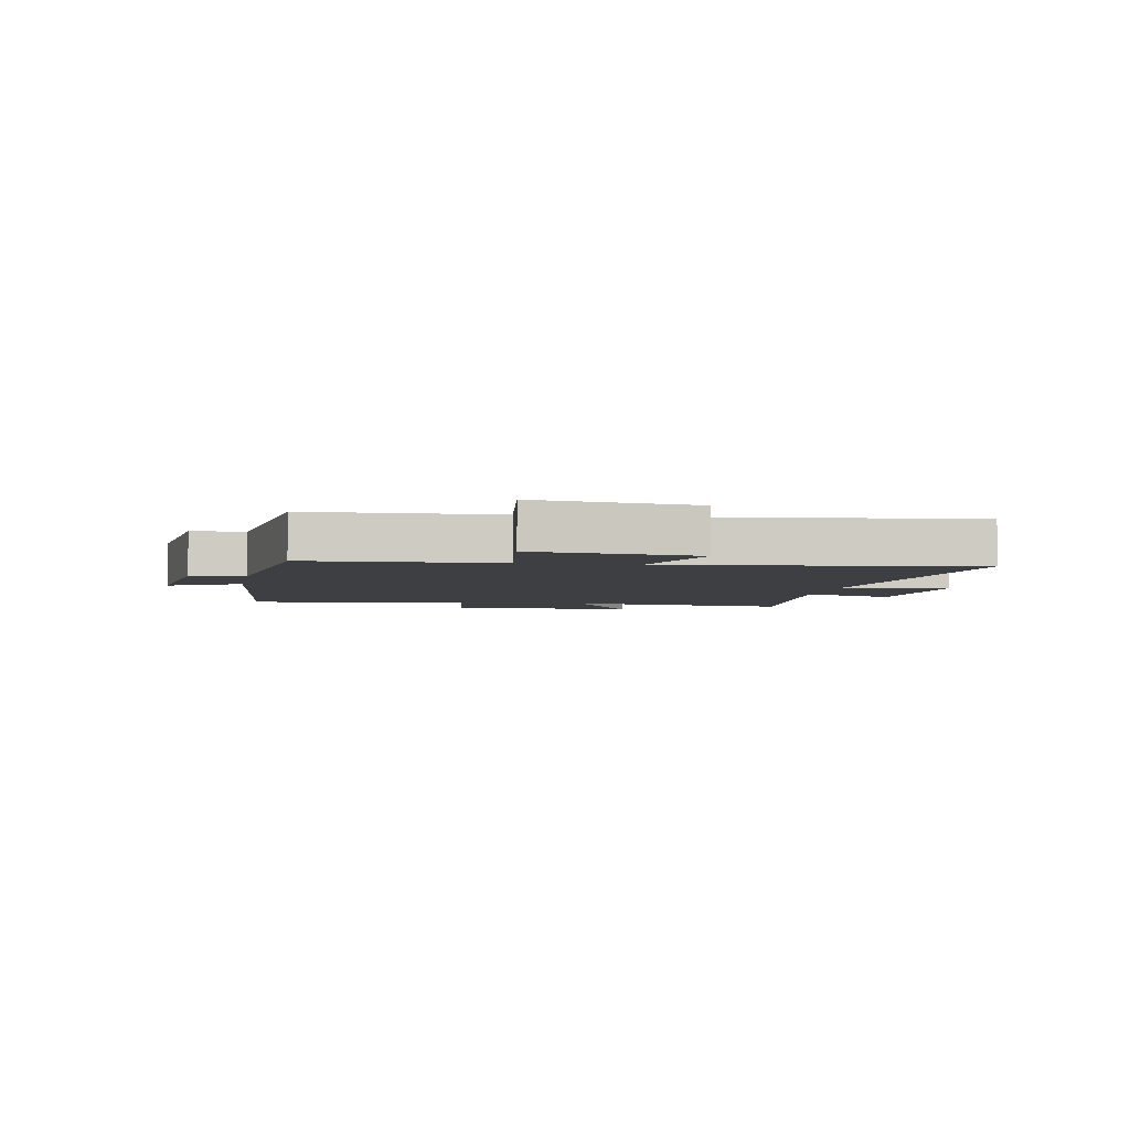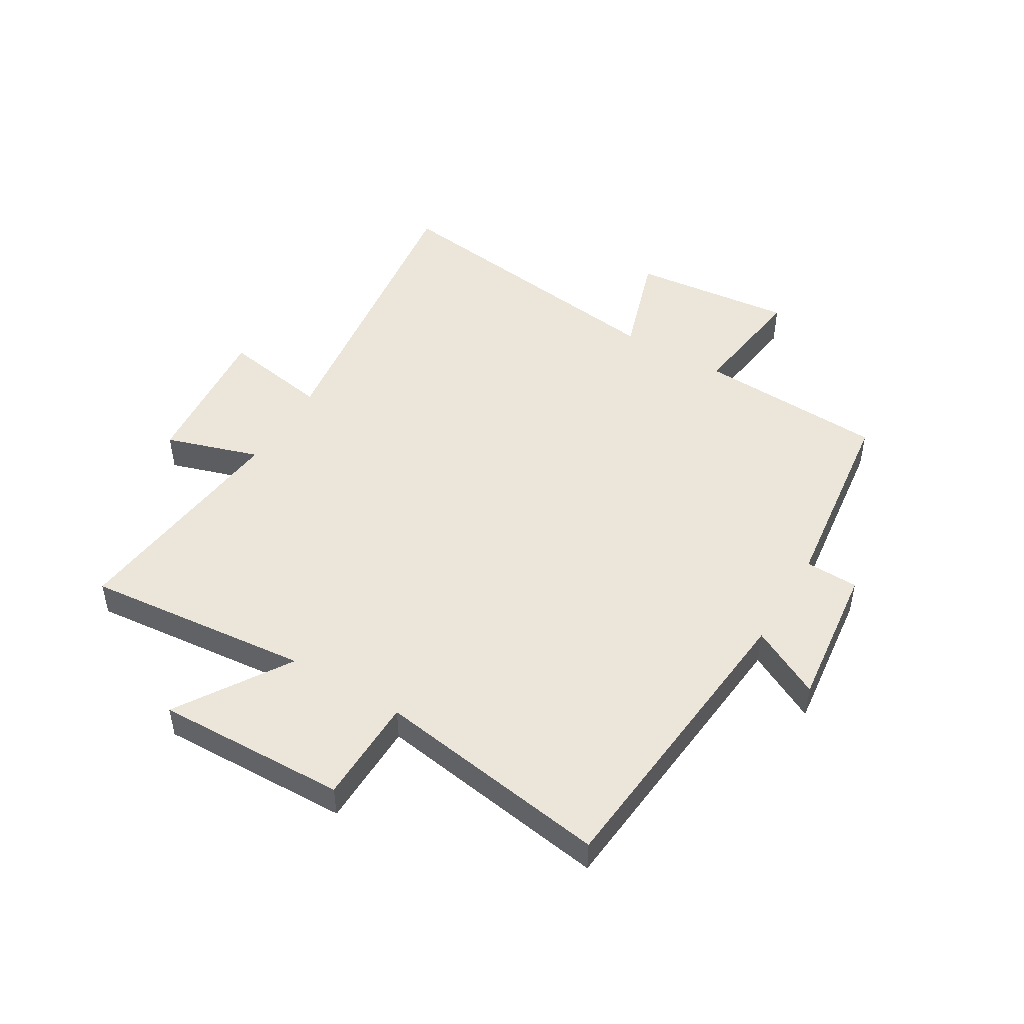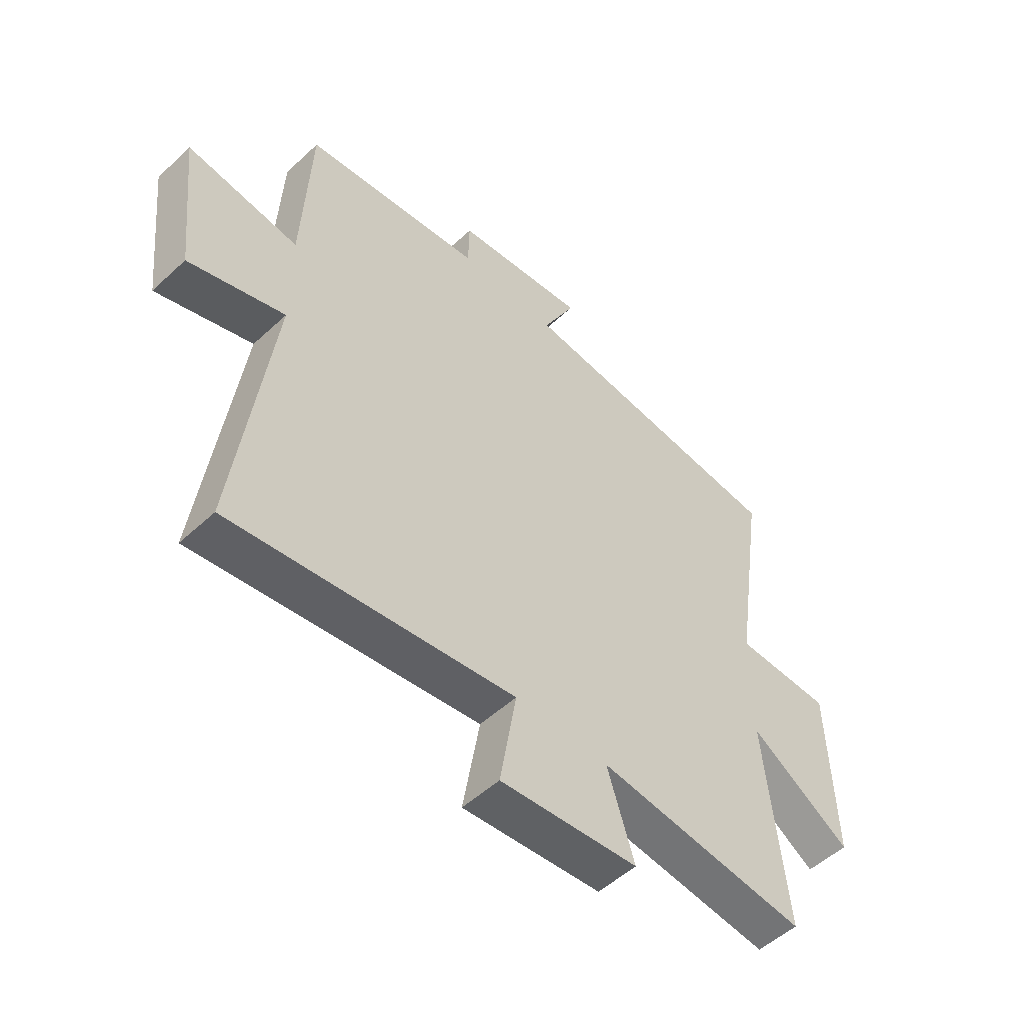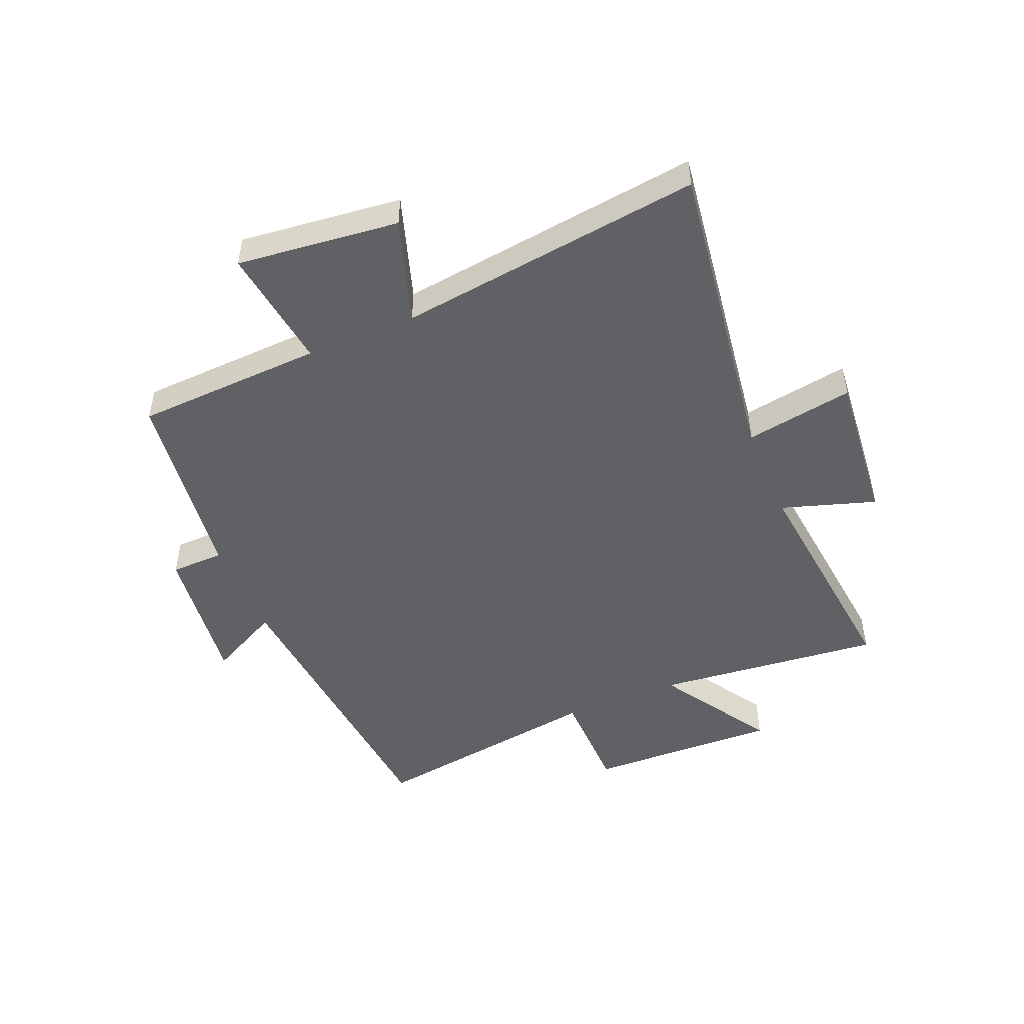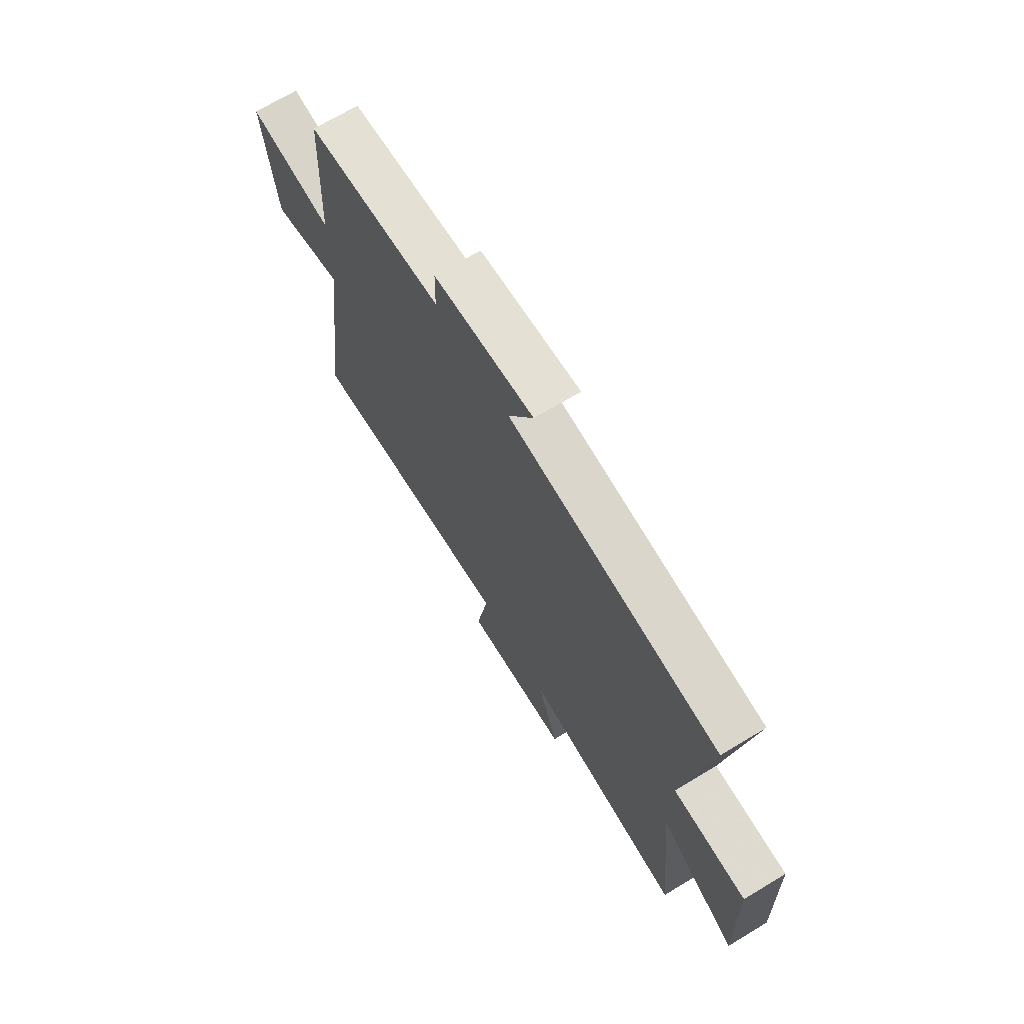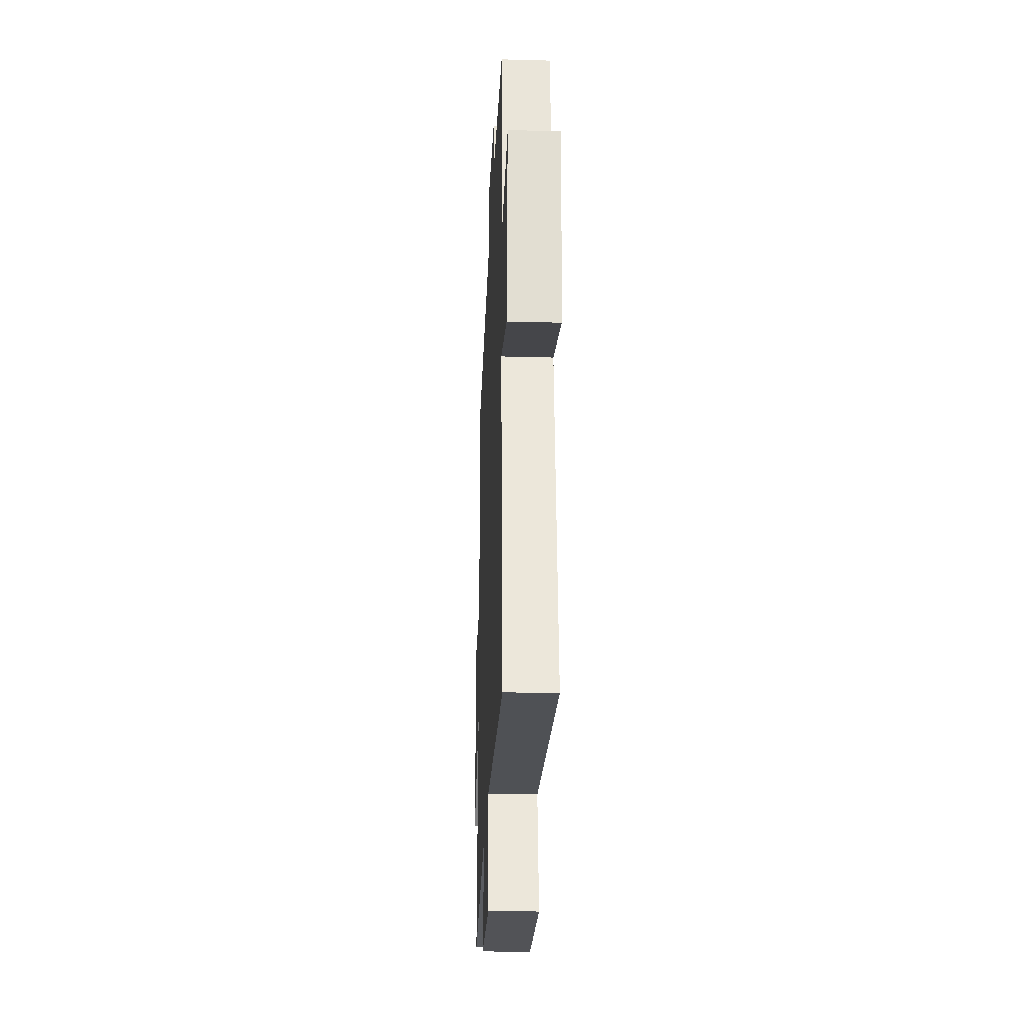
<metadata>
{"format":"obj","ext":"obj","renderer":"f3d","projection":"perspective","resolution":1024,"background":"white","views":[{"elev":-4.2,"azim":79.5,"up":"+Y"},{"elev":48.4,"azim":-59.0,"up":"+Y"},{"elev":-52.2,"azim":134.9,"up":"+Z"},{"elev":-48.9,"azim":112.6,"up":"+Y"},{"elev":69.9,"azim":-121.1,"up":"+Z"},{"elev":-27.7,"azim":87.6,"up":"+Z"}]}
</metadata>
<code>
v -0.539 0.07 -0.544
v -0.5 0.07 -0.158
v -0.692 0.07 -0.279
v -0.682 0.07 0.047
v -0.5 0.07 0.05
v -0.56 0.07 0.452
v -0.04 0.07 0.5
v -0.102 0.07 0.621
v 0.146 0.07 0.591
v 0.148 0.07 0.5
v 0.485 0.07 0.457
v 0.5 0.07 0.136
v 0.71 0.07 0.164
v 0.68 0.07 -0.112
v 0.5 0.07 -0.054
v 0.567 0.07 -0.573
v 0.036 0.07 -0.5
v 0.067 0.07 -0.684
v -0.193 0.07 -0.66
v -0.142 0.07 -0.5
v -0.539 0 -0.544
v -0.5 0 -0.158
v -0.692 0 -0.279
v -0.682 0 0.047
v -0.5 0 0.05
v -0.56 0 0.452
v -0.04 0 0.5
v -0.102 0 0.621
v 0.146 0 0.591
v 0.148 0 0.5
v 0.485 0 0.457
v 0.5 0 0.136
v 0.71 0 0.164
v 0.68 0 -0.112
v 0.5 0 -0.054
v 0.567 0 -0.573
v 0.036 0 -0.5
v 0.067 0 -0.684
v -0.193 0 -0.66
v -0.142 0 -0.5
f 17 18 19 20
f 15 16 17
f 15 17 20
f 12 13 14 15
f 20 1 2
f 15 20 2
f 12 15 2
f 11 12 2
f 10 11 2
f 7 8 9 10
f 5 6 7 10
f 2 3 4 5
f 2 5 10
f 40 39 38 37
f 37 36 35
f 40 37 35
f 35 34 33 32
f 22 21 40
f 22 40 35
f 22 35 32
f 22 32 31
f 22 31 30
f 30 29 28 27
f 30 27 26 25
f 25 24 23 22
f 30 25 22
f 1 21 22 2
f 2 22 23 3
f 3 23 24 4
f 4 24 25 5
f 5 25 26 6
f 6 26 27 7
f 7 27 28 8
f 8 28 29 9
f 9 29 30 10
f 10 30 31 11
f 11 31 32 12
f 12 32 33 13
f 13 33 34 14
f 14 34 35 15
f 15 35 36 16
f 16 36 37 17
f 17 37 38 18
f 18 38 39 19
f 19 39 40 20
f 20 40 21 1

</code>
